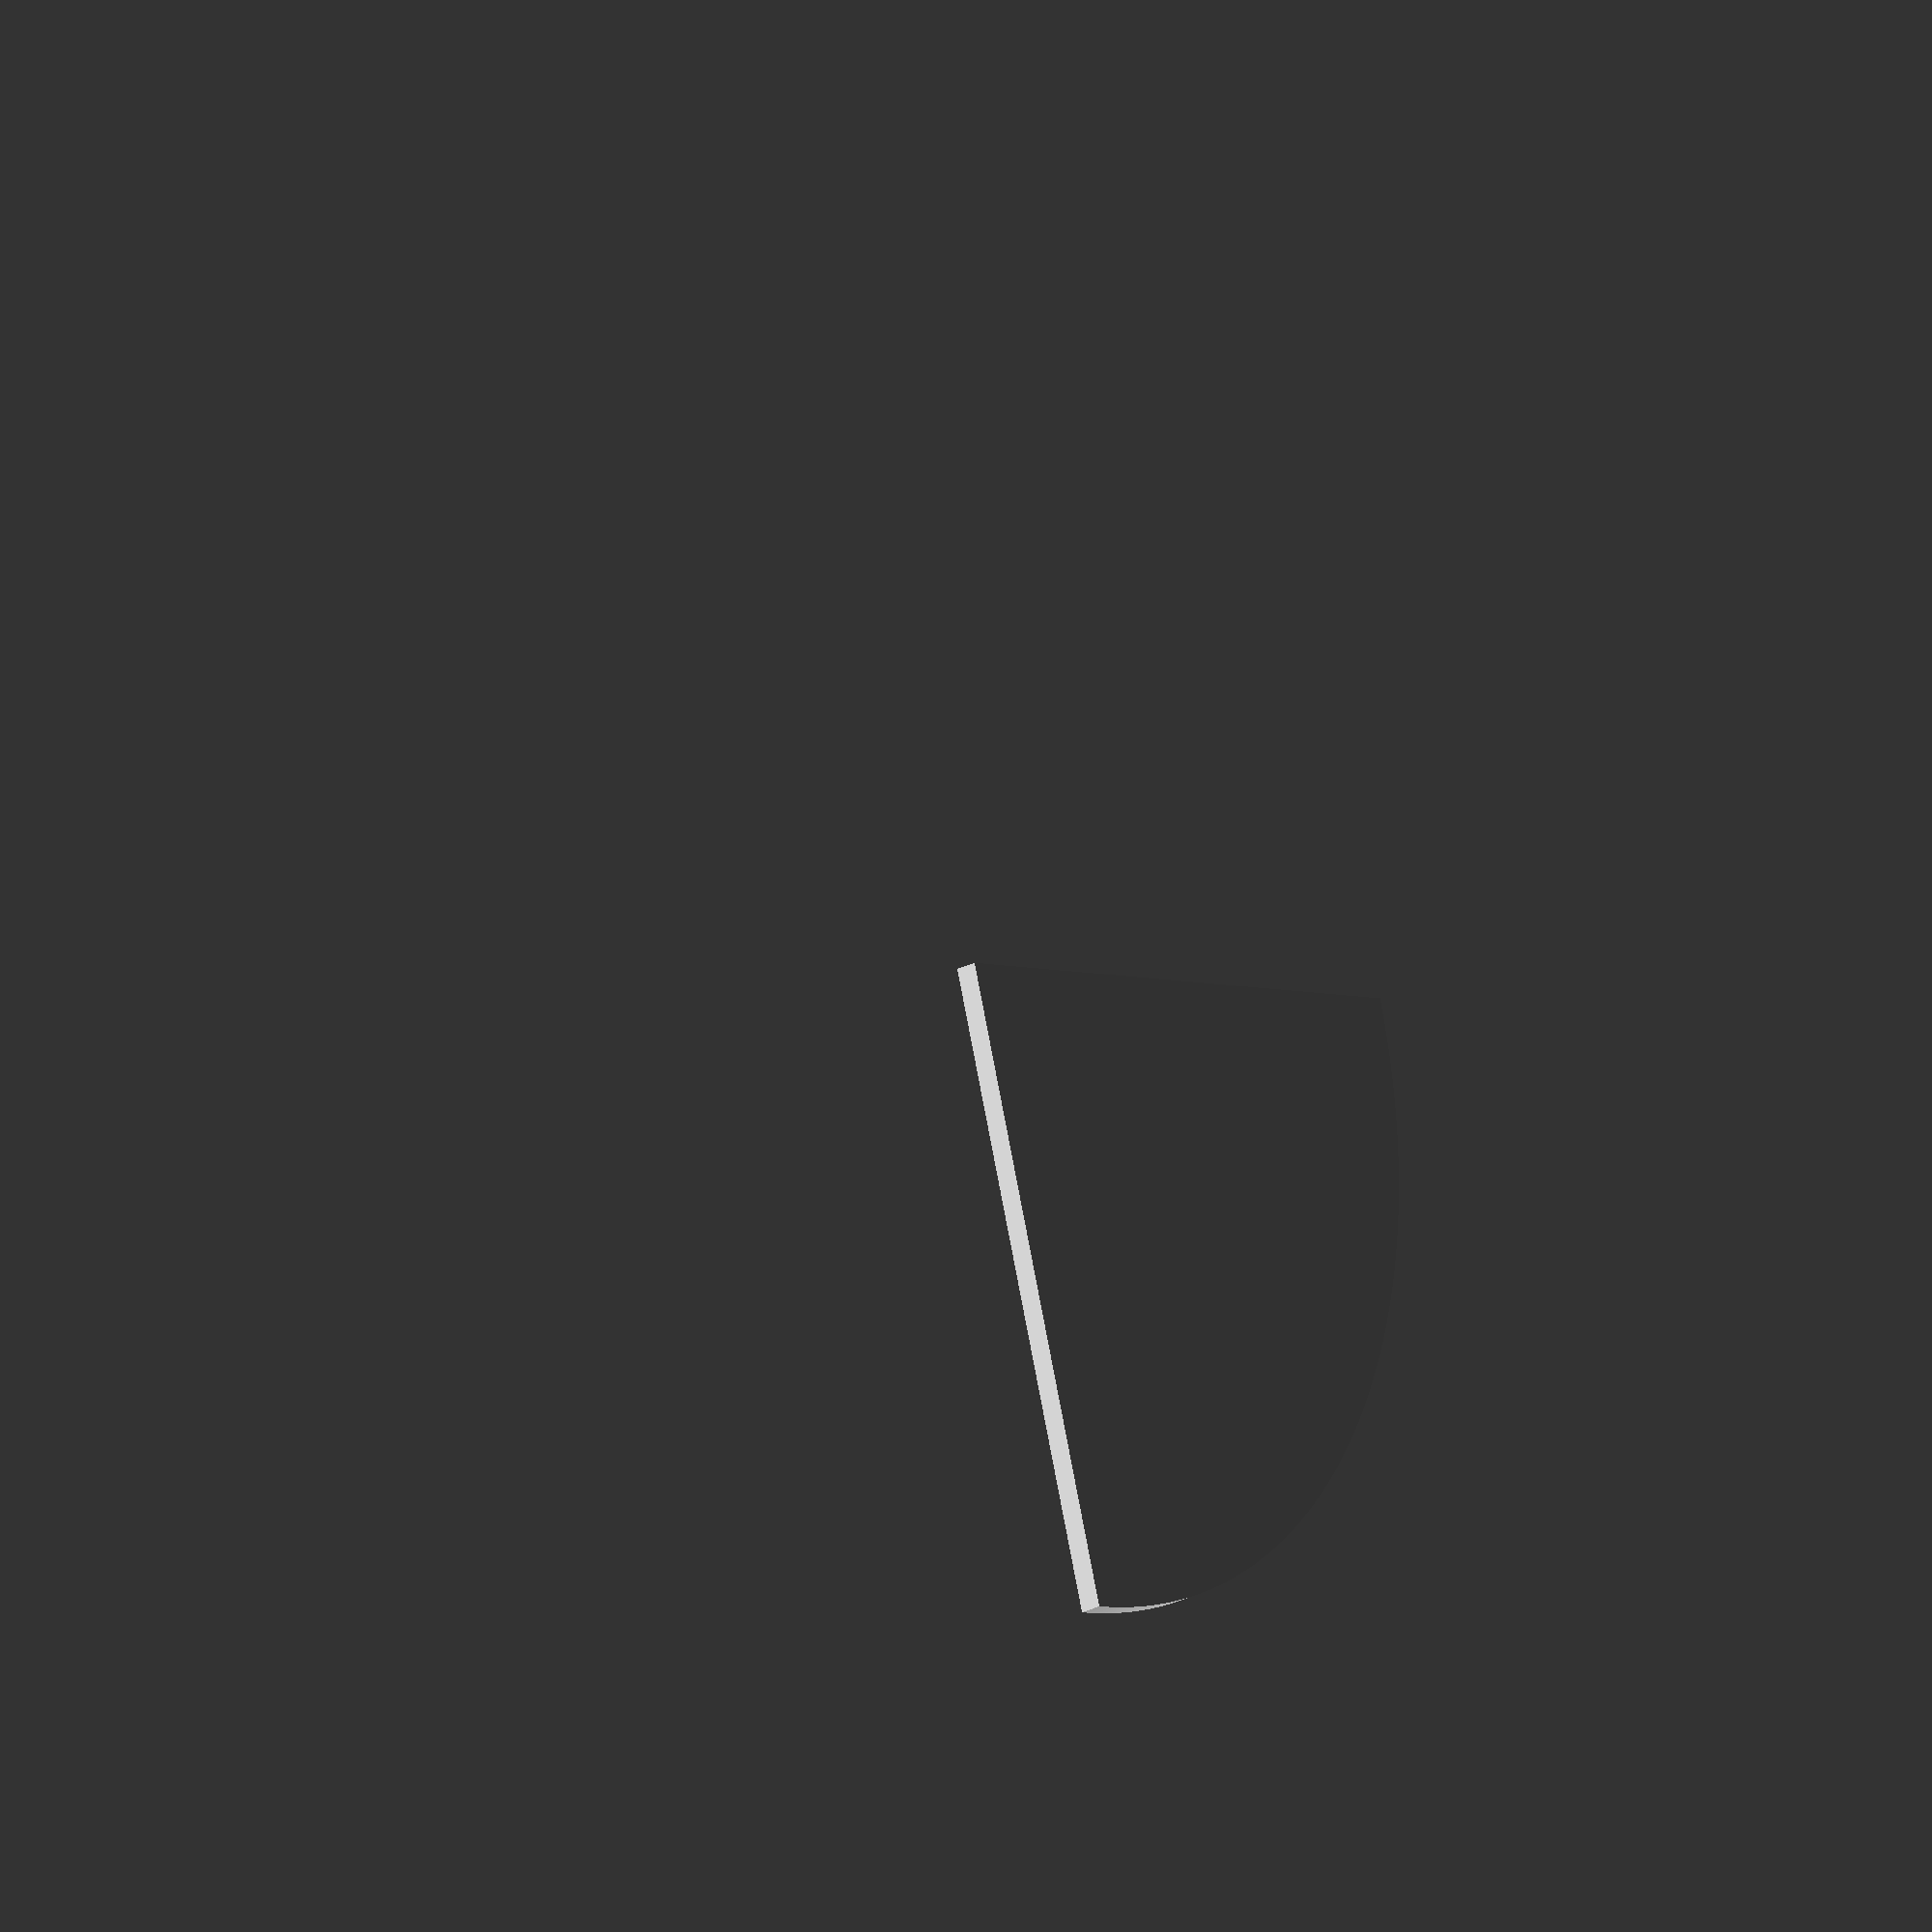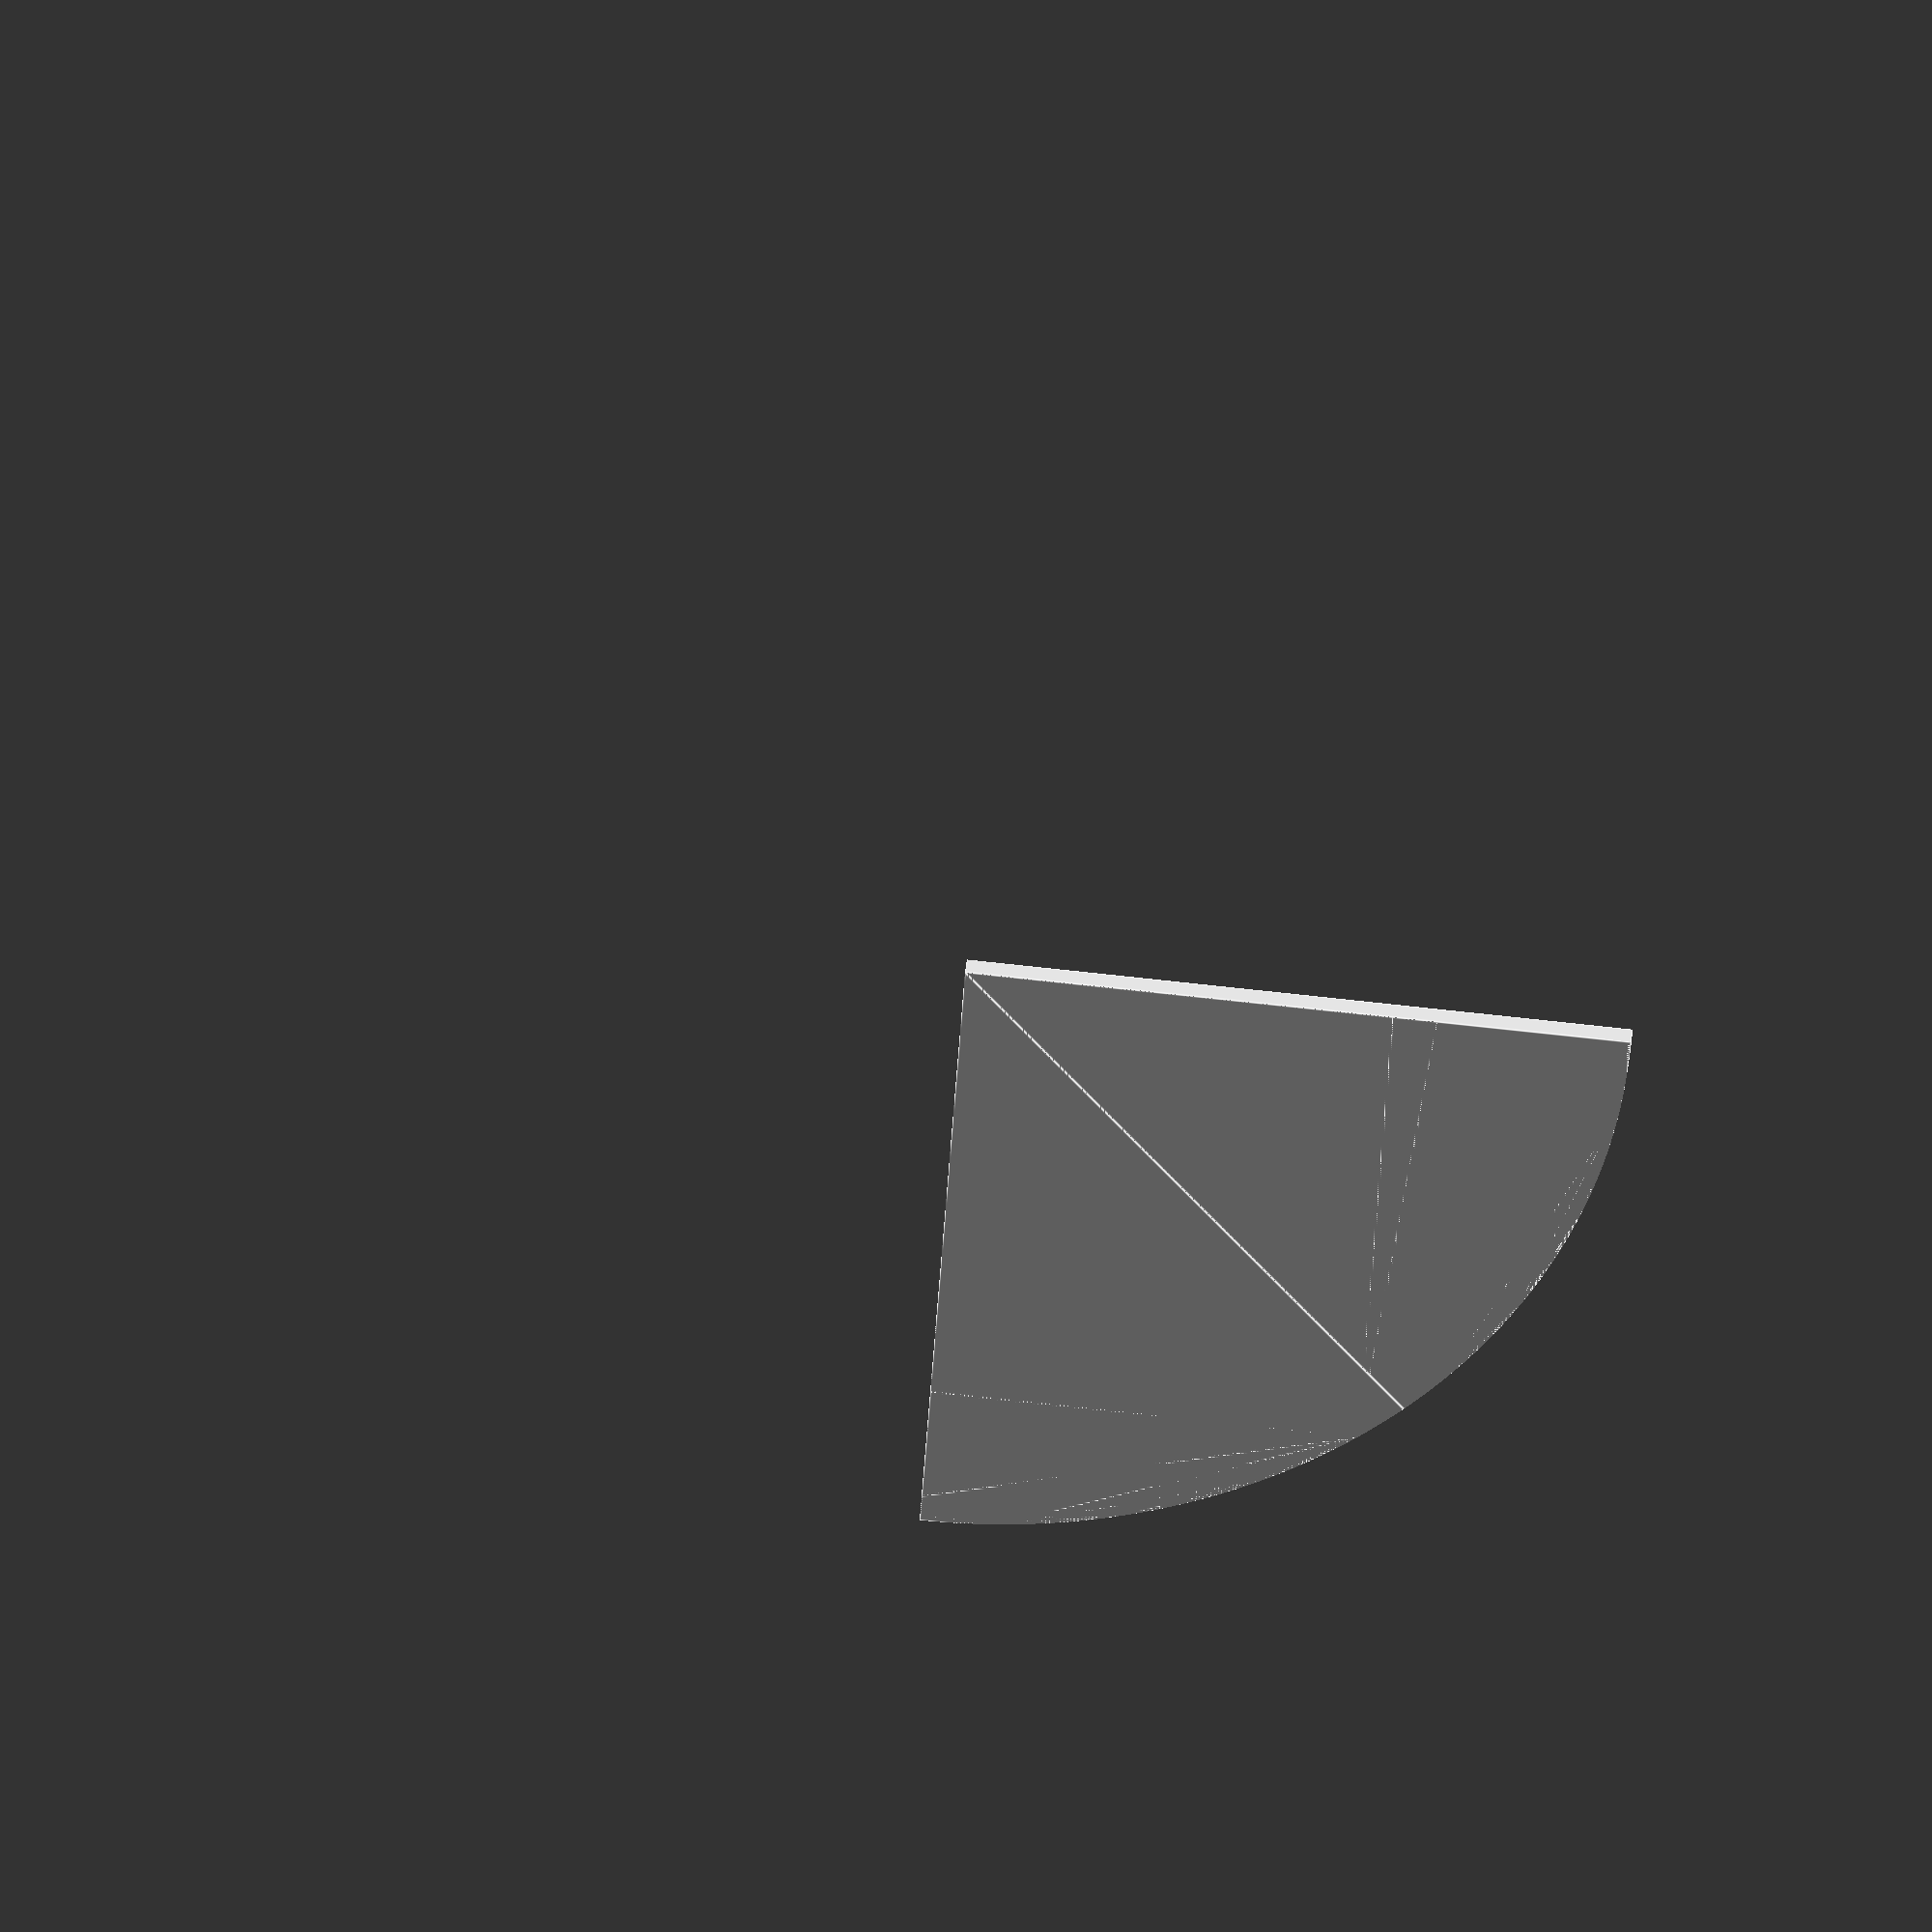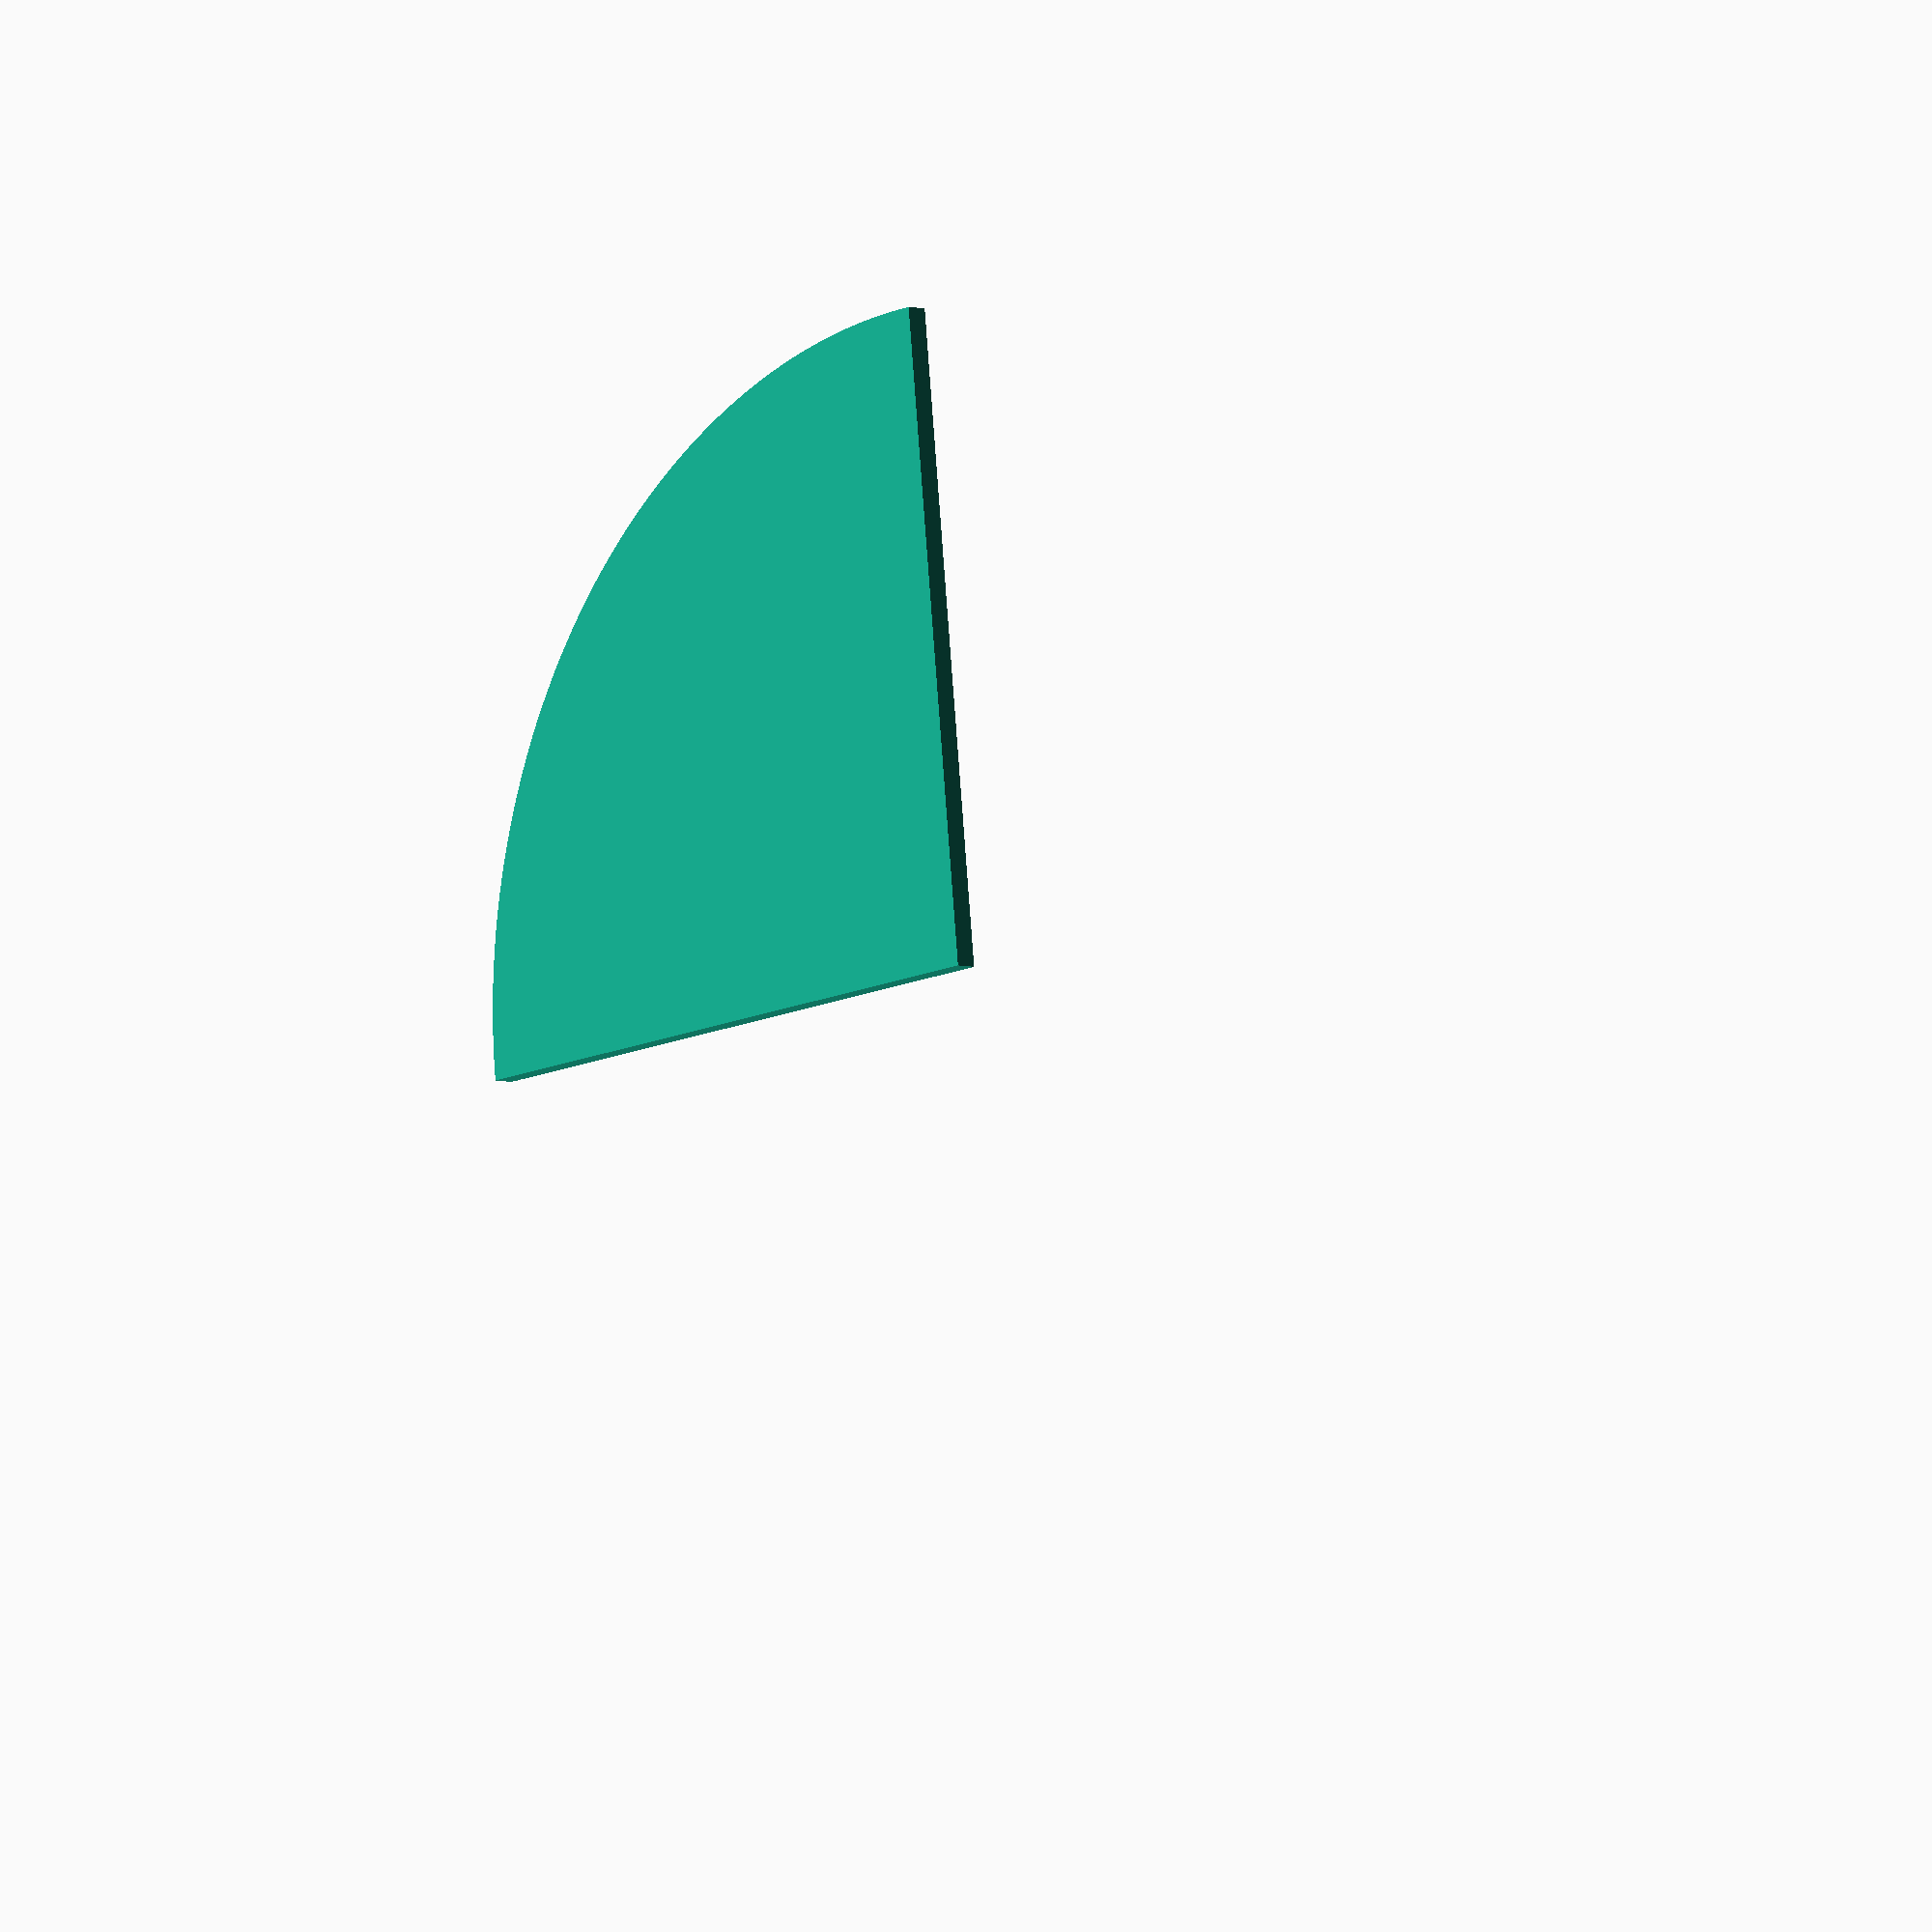
<openscad>
// Unit of length: Unit.MM
intersection()
{
   circle(d = 60.0, $fn = 360);
   polygon(points = [[0.0, 0.0], [-30.01, 0.0], [-30.0071, -30.0071], [0.0, -30.01]], convexity = 2);
}

</openscad>
<views>
elev=25.5 azim=252.9 roll=309.3 proj=o view=solid
elev=325.4 azim=356.1 roll=184.9 proj=o view=edges
elev=185.3 azim=263.9 roll=134.0 proj=o view=solid
</views>
